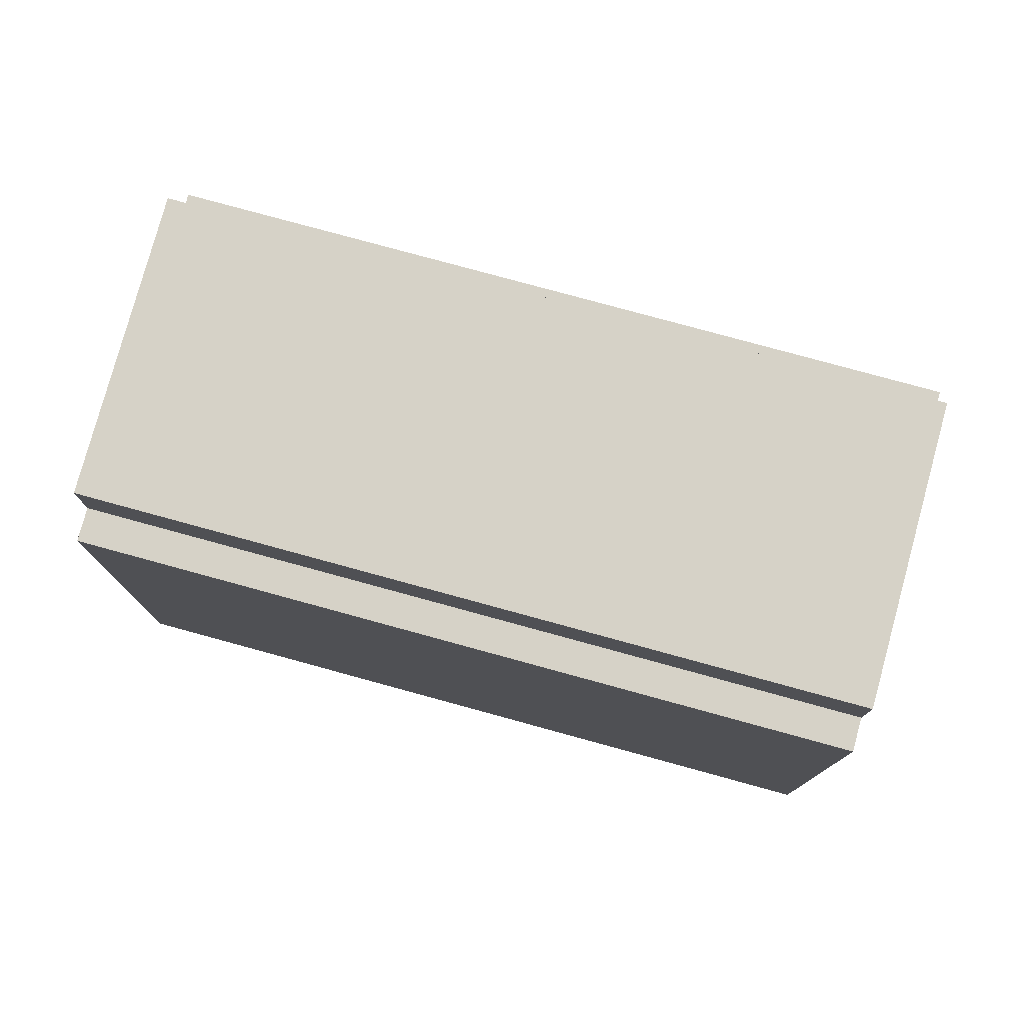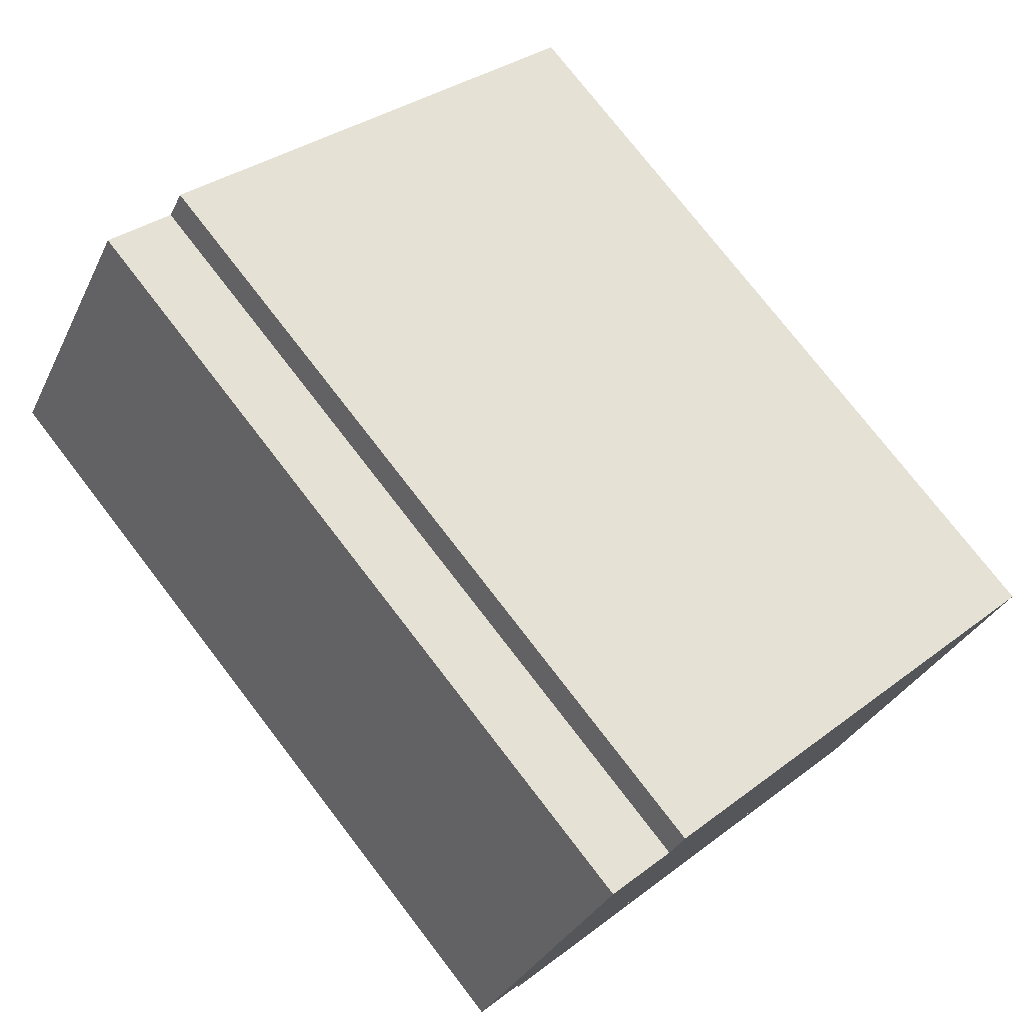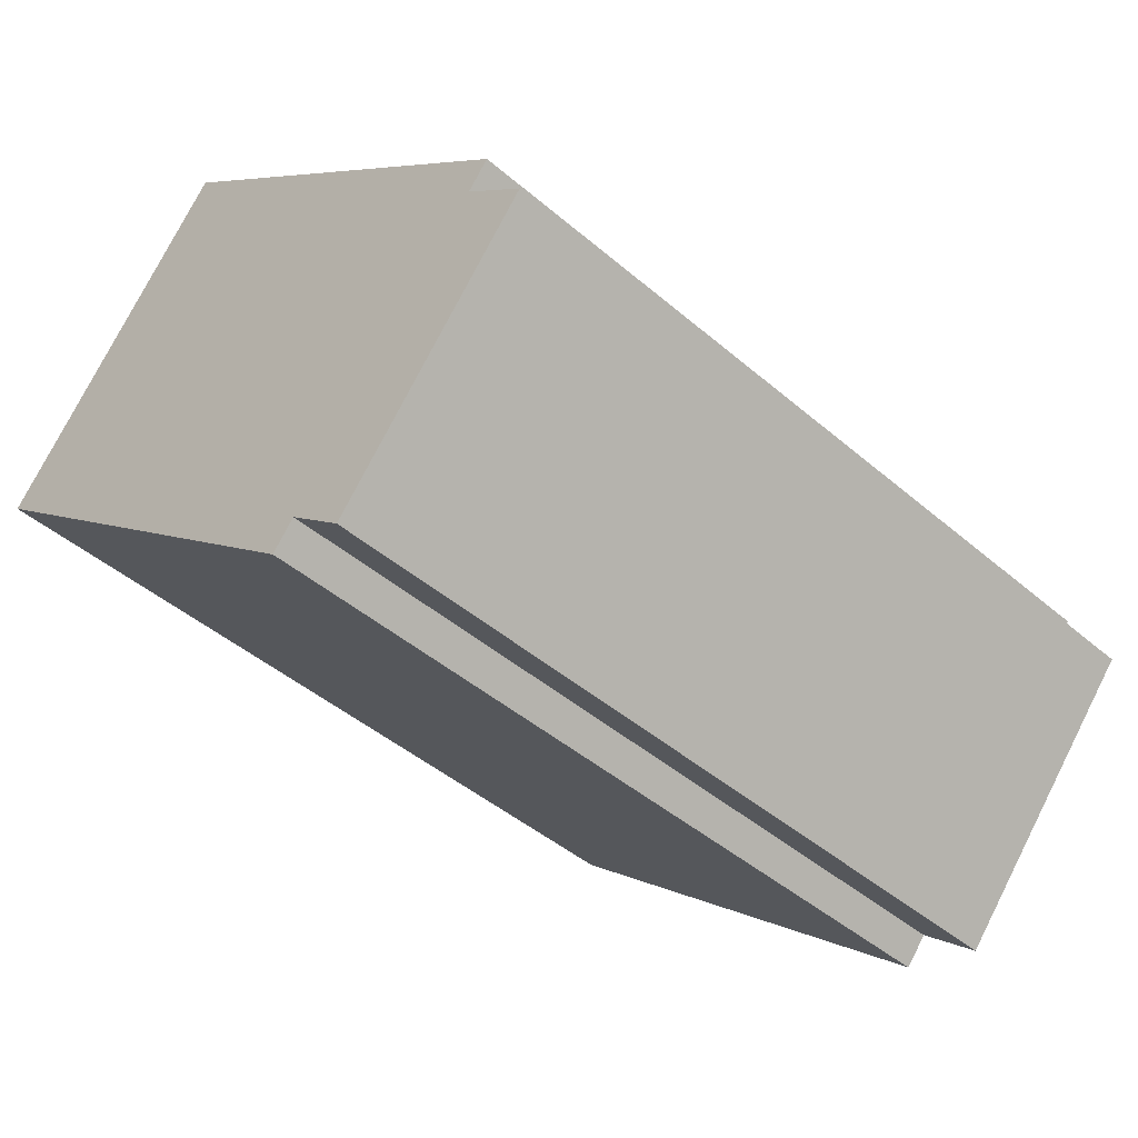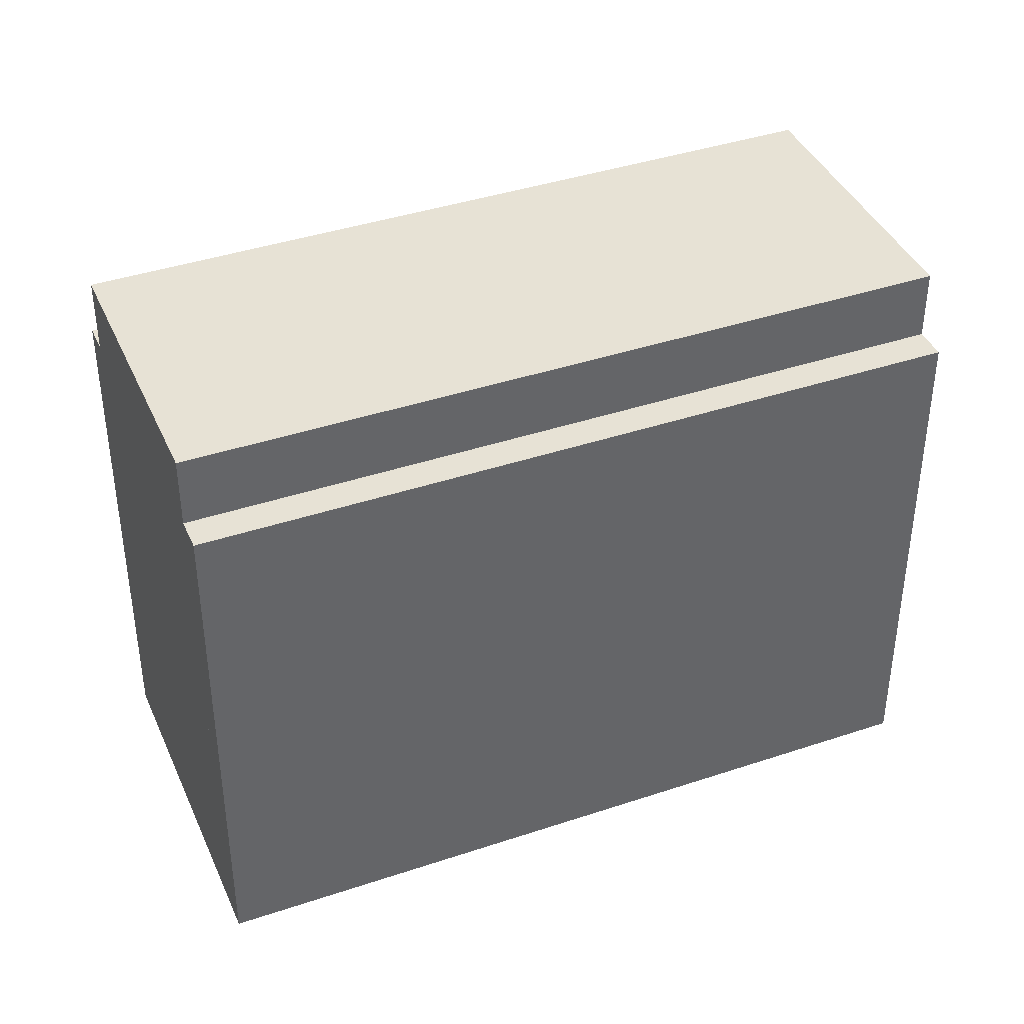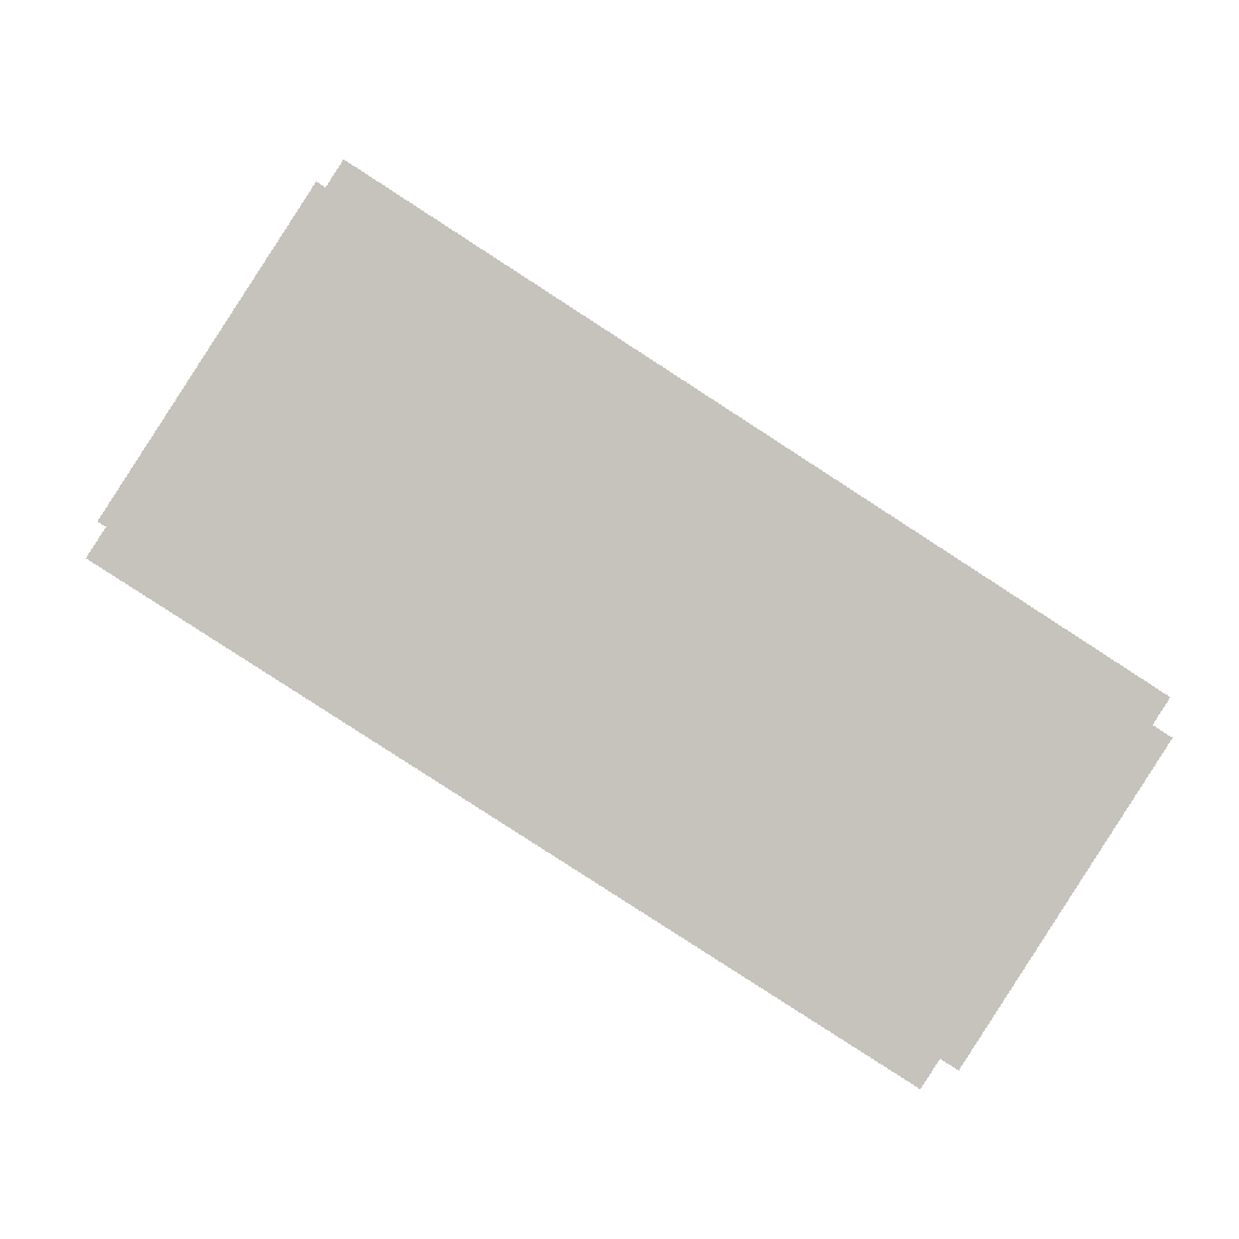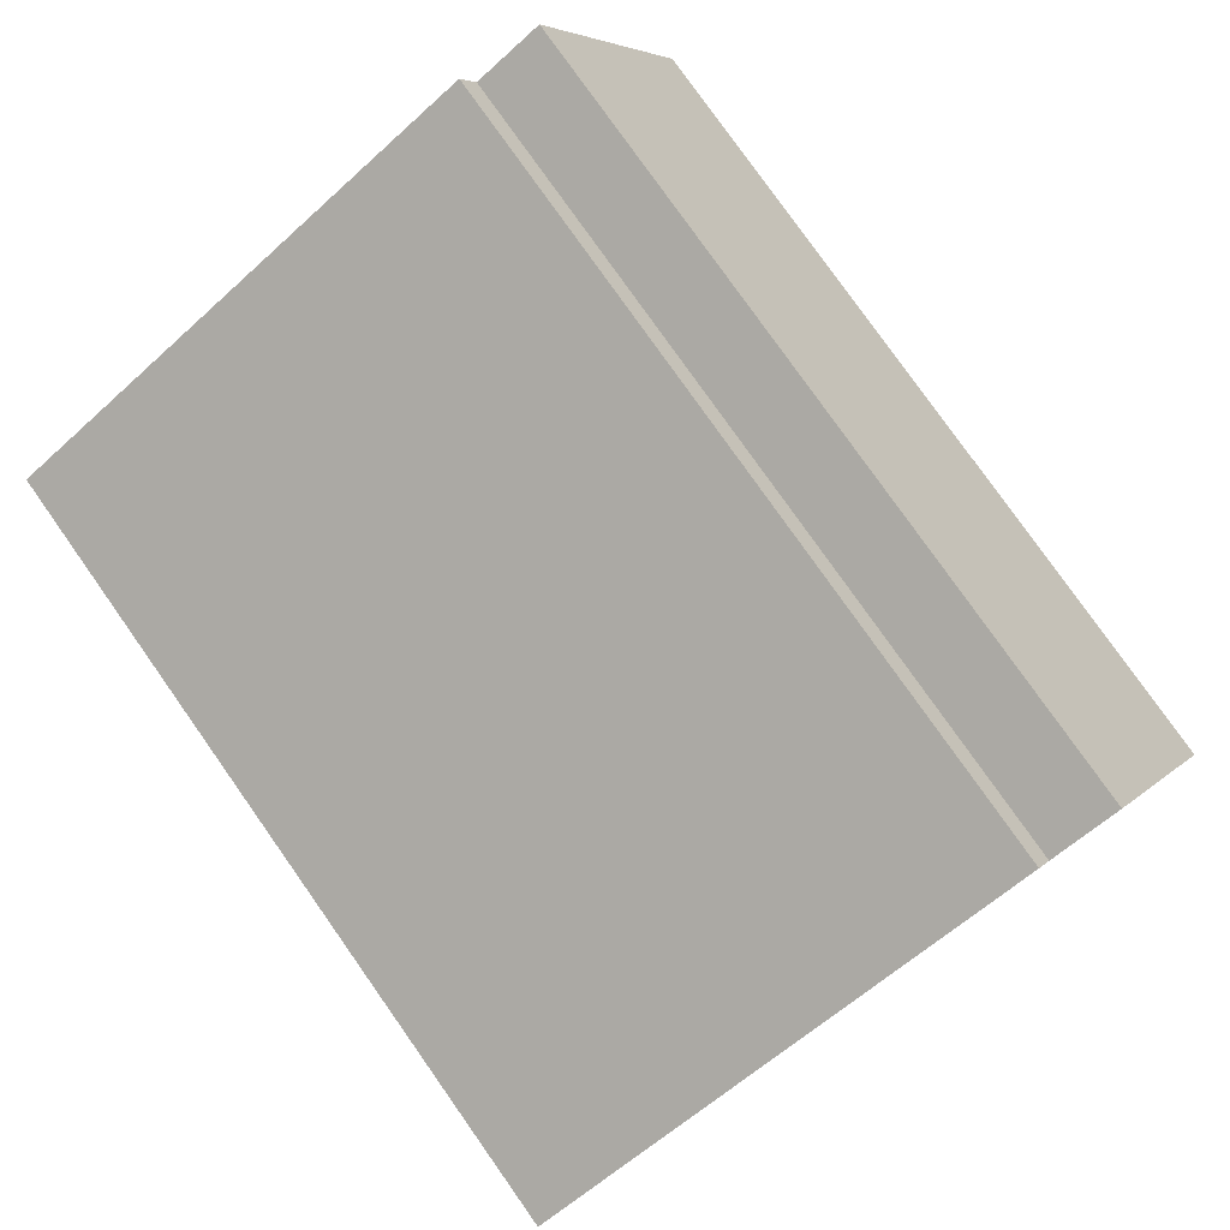
<metadata>
{"format":"obj","ext":"obj","renderer":"f3d","projection":"perspective","resolution":1024,"background":"white","views":[{"elev":78.5,"azim":162.5,"up":"+Y"},{"elev":32.6,"azim":-136.5,"up":"+Z"},{"elev":5.9,"azim":146.7,"up":"+Z"},{"elev":40.3,"azim":124.8,"up":"+Y"},{"elev":1.8,"azim":177.0,"up":"+Z"},{"elev":-59.3,"azim":133.3,"up":"+Z"}]}
</metadata>
<code>
v  26.15 20.49 15.39
v  25.29 20.49 16.3
v  25.48 20.49 16.43
v  0.671 20.49 -1.04
v  25.21 20.49 16.26
v  0 20.49 1.255e-15
v  0 0 0
v  25.21 -9.954e-16 16.26
v  25.29 -9.983e-16 16.3
v  25.48 -1.006e-15 16.43
v  26.15 -9.422e-16 15.39
v  0.671 6.368e-17 -1.04
v  7.088 20.72 -10.99
v  13.55 20.72 -8.391
v  7.799 20.72 -12.1
v  32.57 20.72 5.434
v  33.28 20.72 4.33
v  7.088 6.731e-16 -10.99
v  32.57 -3.327e-16 5.434
v  33.28 -2.651e-16 4.33
v  13.55 5.138e-16 -8.391
v  7.799 7.407e-16 -12.1
v  7.088 23.49 -10.99
v  26.15 23.49 15.39
v  32.57 23.49 5.434
v  0.671 23.49 -1.04
g defaultobject
f 1 2 3
f 2 1 4
f 2 4 5
f 5 4 6
f 7 5 6
f 5 7 8
f 5 8 2
f 2 8 3
f 3 8 9
f 3 9 10
f 10 1 3
f 1 10 11
f 11 4 1
f 4 11 12
f 12 6 4
f 6 12 7
f 9 11 10
f 11 9 12
f 12 9 8
f 12 8 7
f 13 14 15
f 14 13 16
f 14 16 17
f 18 16 13
f 16 18 19
f 19 17 16
f 17 19 20
f 20 14 17
f 14 20 21
f 14 21 15
f 15 21 22
f 22 13 15
f 13 22 18
f 22 19 18
f 19 22 21
f 19 21 20
f 23 24 25
f 24 23 26
f 12 24 26
f 24 12 11
f 11 25 24
f 25 11 19
f 19 23 25
f 23 19 18
f 18 26 23
f 26 18 12
f 18 11 12
f 11 18 19

</code>
